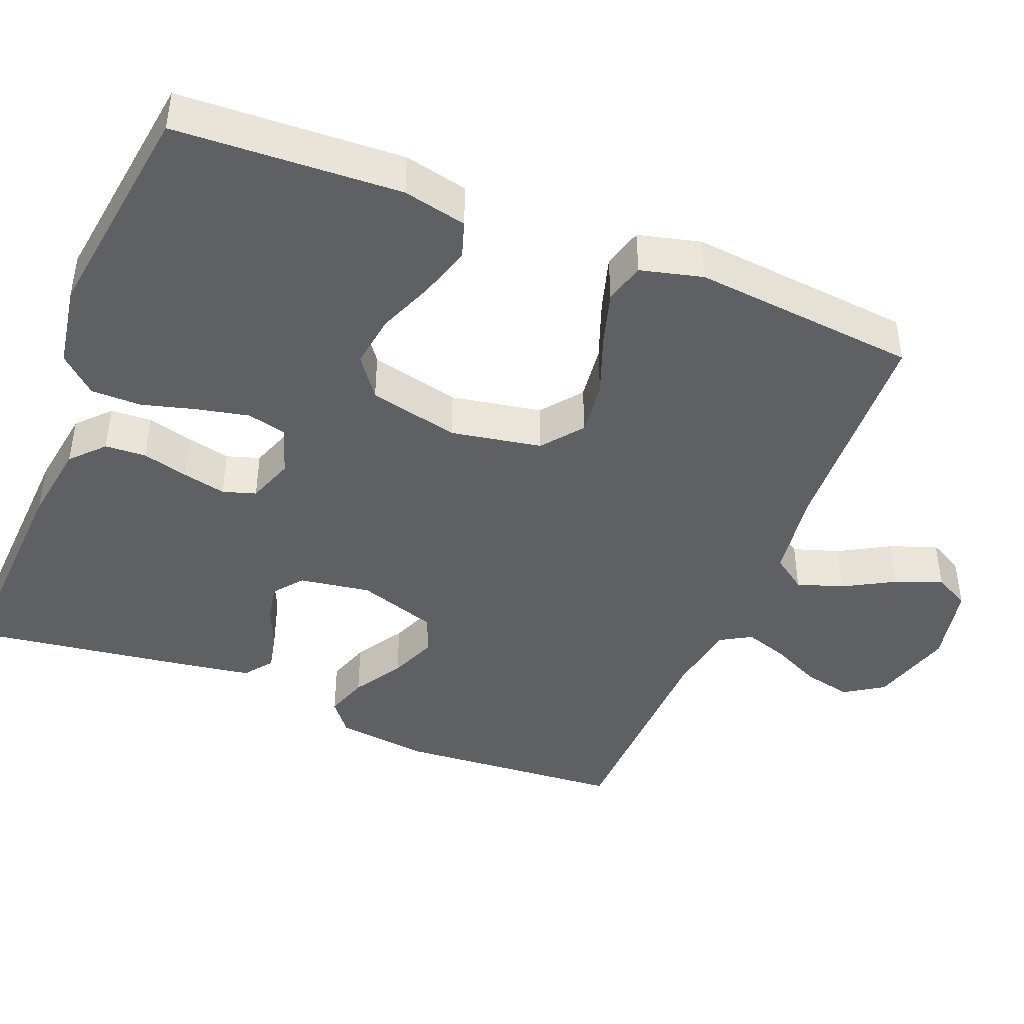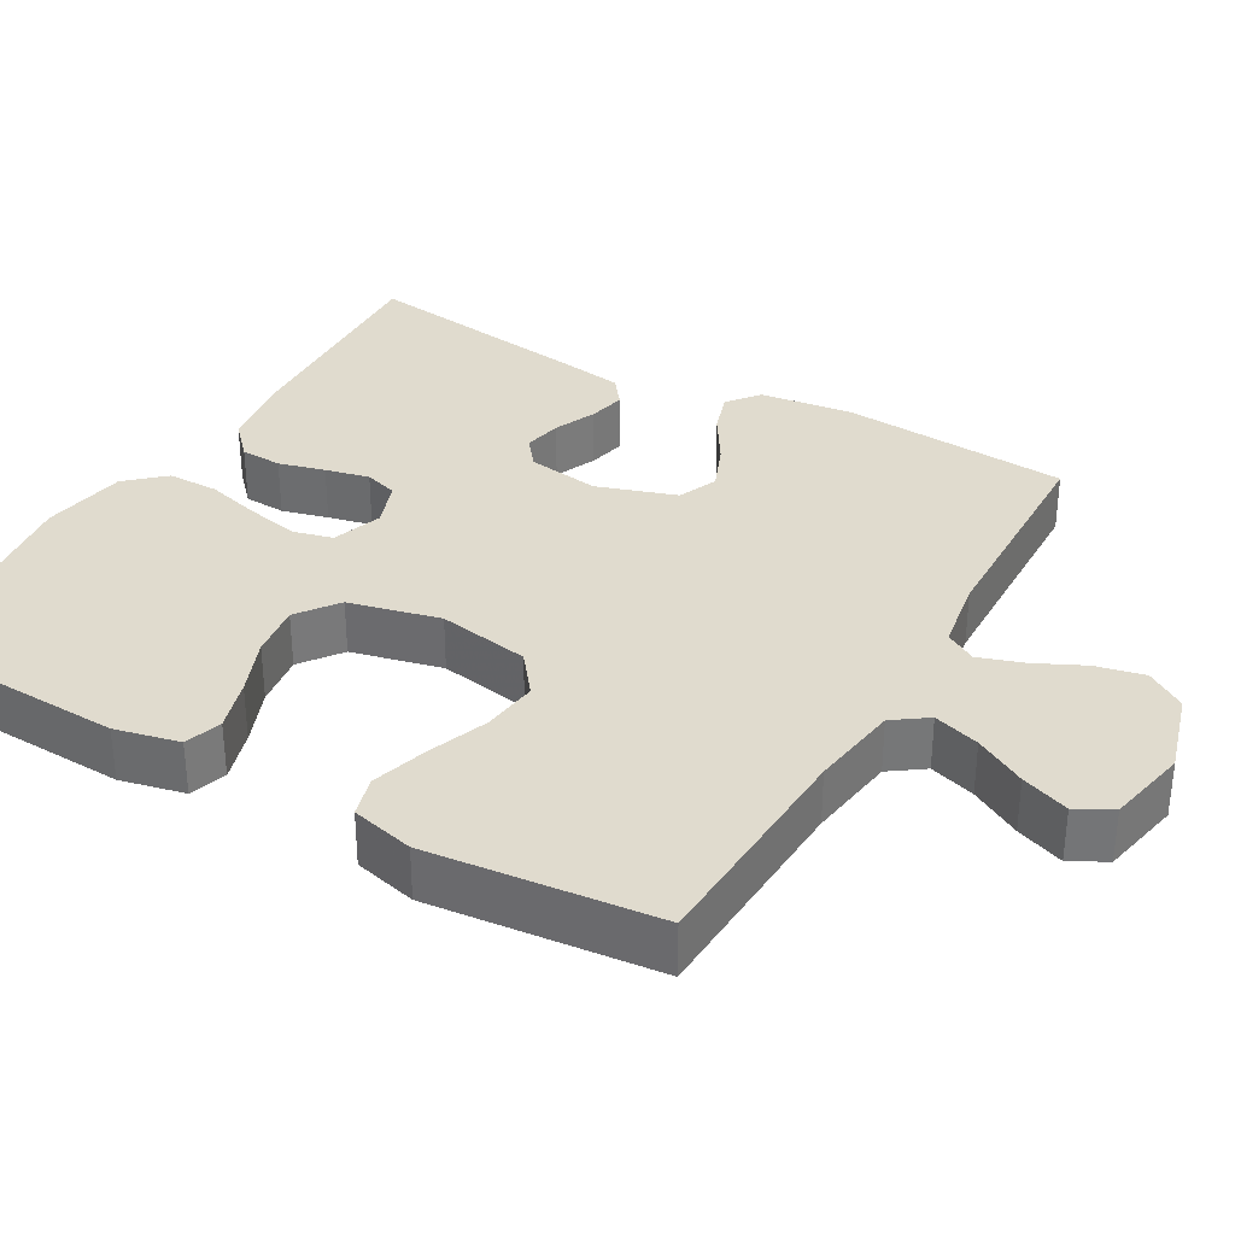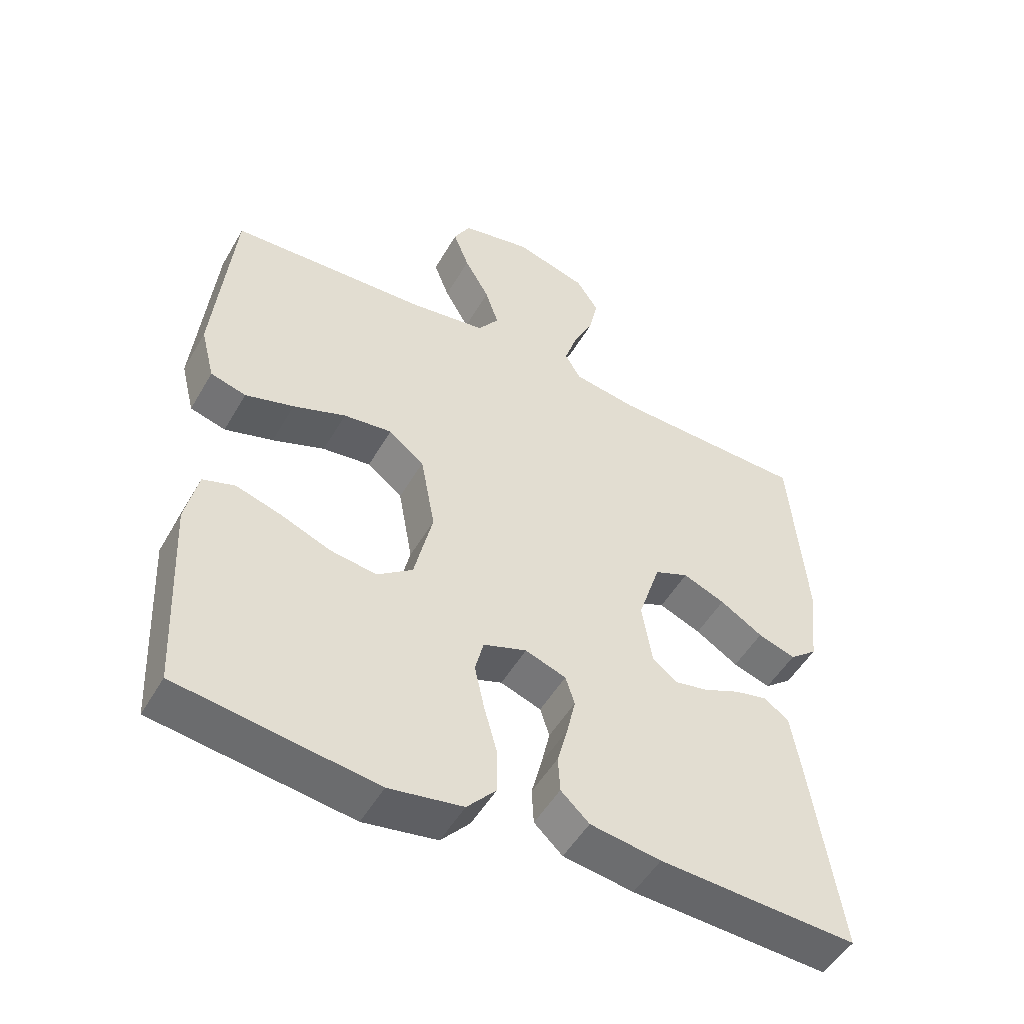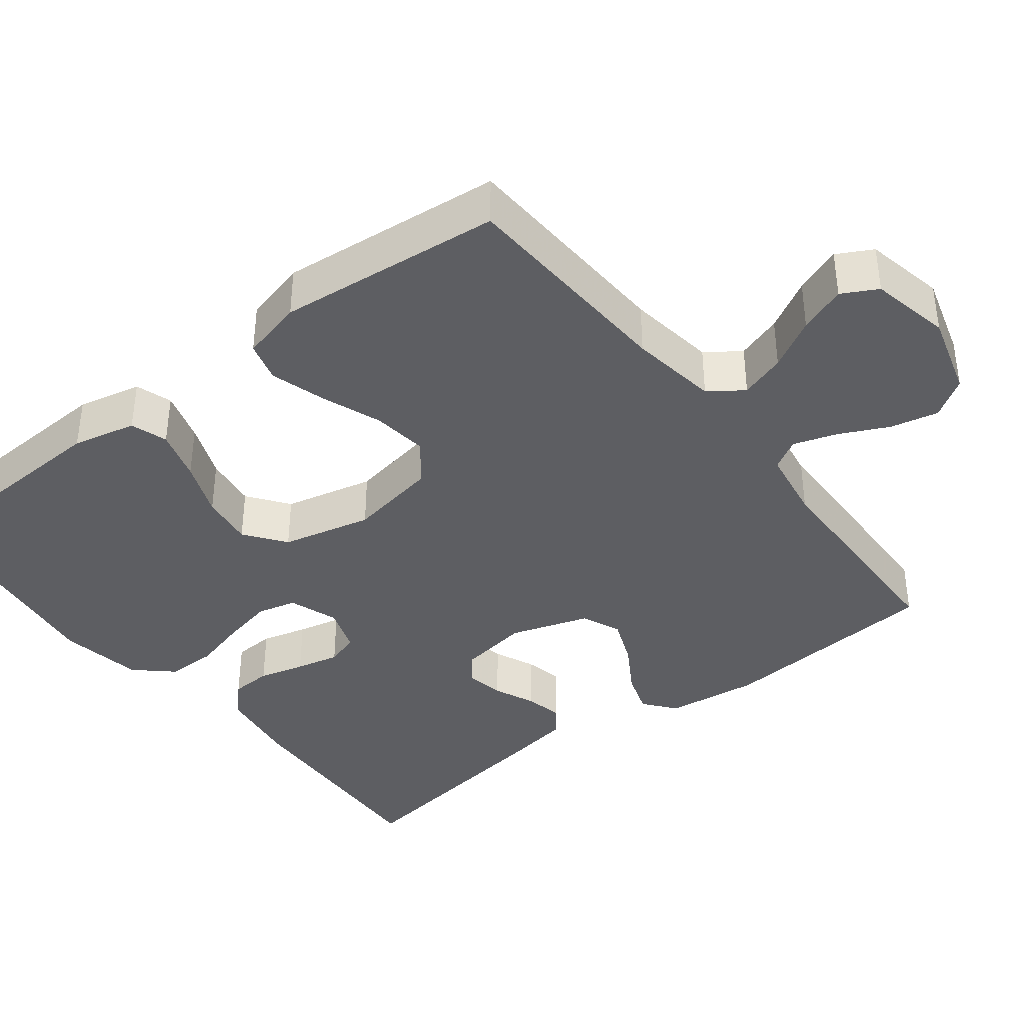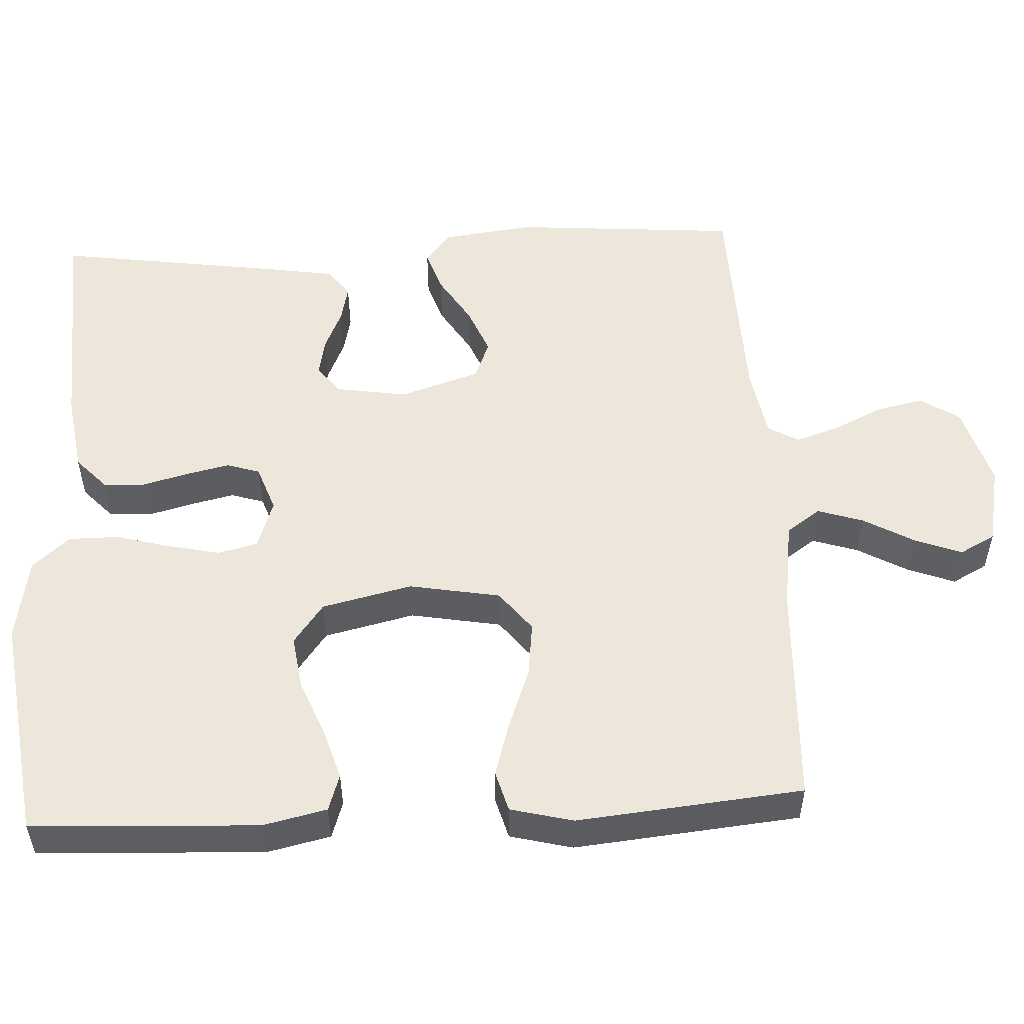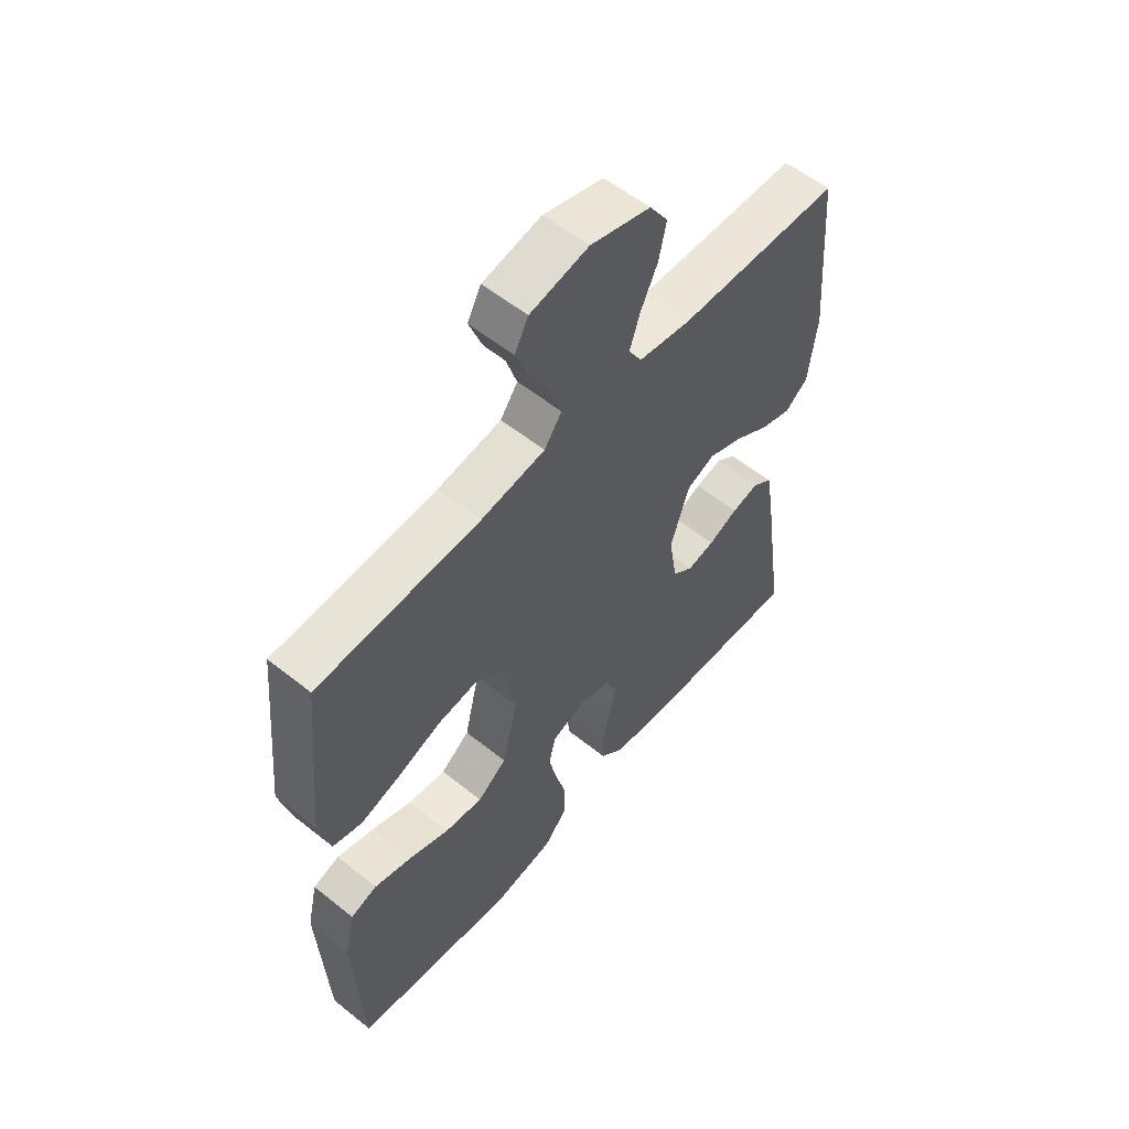
<metadata>
{"format":"obj","ext":"obj","renderer":"f3d","projection":"perspective","resolution":1024,"background":"white","views":[{"elev":-43.7,"azim":-111.9,"up":"+Y"},{"elev":33.4,"azim":-60.4,"up":"+Y"},{"elev":-50.7,"azim":-29.2,"up":"+Z"},{"elev":-38.7,"azim":-52.2,"up":"+Y"},{"elev":52.7,"azim":-93.0,"up":"+Y"},{"elev":57.0,"azim":-50.2,"up":"+Z"}]}
</metadata>
<code>
v -0.5 0.07 -0.5
v -0.515 0.07 -0.2
v -0.496 0.07 -0.115
v -0.447 0.07 -0.099
v -0.378 0.07 -0.12
v -0.303 0.07 -0.15
v -0.232 0.07 -0.16
v -0.178 0.07 -0.12
v -0.15 0.07 0
v -0.172 0.07 0.121
v -0.226 0.07 0.163
v -0.3 0.07 0.154
v -0.38 0.07 0.124
v -0.454 0.07 0.102
v -0.508 0.07 0.117
v -0.529 0.07 0.2
v -0.5 0.07 0.5
v -0.2 0.07 0.514
v -0.082 0.07 0.531
v -0.05 0.07 0.576
v -0.07 0.07 0.637
v -0.108 0.07 0.704
v -0.132 0.07 0.767
v -0.107 0.07 0.814
v 0 0.07 0.836
v 0.11 0.07 0.804
v 0.144 0.07 0.752
v 0.13 0.07 0.688
v 0.099 0.07 0.623
v 0.08 0.07 0.565
v 0.104 0.07 0.524
v 0.2 0.07 0.508
v 0.5 0.07 0.5
v 0.524 0.07 0.2
v 0.509 0.07 0.076
v 0.467 0.07 0.042
v 0.41 0.07 0.061
v 0.345 0.07 0.101
v 0.281 0.07 0.127
v 0.229 0.07 0.105
v 0.195 0.07 0
v 0.21 0.07 -0.095
v 0.248 0.07 -0.125
v 0.299 0.07 -0.115
v 0.354 0.07 -0.091
v 0.404 0.07 -0.08
v 0.441 0.07 -0.108
v 0.456 0.07 -0.2
v 0.5 0.07 -0.5
v 0.2 0.07 -0.485
v 0.093 0.07 -0.469
v 0.05 0.07 -0.429
v 0.047 0.07 -0.374
v 0.063 0.07 -0.313
v 0.076 0.07 -0.255
v 0.062 0.07 -0.211
v 0 0.07 -0.189
v -0.066 0.07 -0.212
v -0.079 0.07 -0.264
v -0.064 0.07 -0.333
v -0.044 0.07 -0.406
v -0.044 0.07 -0.473
v -0.088 0.07 -0.522
v -0.2 0.07 -0.541
v -0.5 0 -0.5
v -0.515 0 -0.2
v -0.496 0 -0.115
v -0.447 0 -0.099
v -0.378 0 -0.12
v -0.303 0 -0.15
v -0.232 0 -0.16
v -0.178 0 -0.12
v -0.15 0 0
v -0.172 0 0.121
v -0.226 0 0.163
v -0.3 0 0.154
v -0.38 0 0.124
v -0.454 0 0.102
v -0.508 0 0.117
v -0.529 0 0.2
v -0.5 0 0.5
v -0.2 0 0.514
v -0.082 0 0.531
v -0.05 0 0.576
v -0.07 0 0.637
v -0.108 0 0.704
v -0.132 0 0.767
v -0.107 0 0.814
v 0 0 0.836
v 0.11 0 0.804
v 0.144 0 0.752
v 0.13 0 0.688
v 0.099 0 0.623
v 0.08 0 0.565
v 0.104 0 0.524
v 0.2 0 0.508
v 0.5 0 0.5
v 0.524 0 0.2
v 0.509 0 0.076
v 0.467 0 0.042
v 0.41 0 0.061
v 0.345 0 0.101
v 0.281 0 0.127
v 0.229 0 0.105
v 0.195 0 0
v 0.21 0 -0.095
v 0.248 0 -0.125
v 0.299 0 -0.115
v 0.354 0 -0.091
v 0.404 0 -0.08
v 0.441 0 -0.108
v 0.456 0 -0.2
v 0.5 0 -0.5
v 0.2 0 -0.485
v 0.093 0 -0.469
v 0.05 0 -0.429
v 0.047 0 -0.374
v 0.063 0 -0.313
v 0.076 0 -0.255
v 0.062 0 -0.211
v 0 0 -0.189
v -0.066 0 -0.212
v -0.079 0 -0.264
v -0.064 0 -0.333
v -0.044 0 -0.406
v -0.044 0 -0.473
v -0.088 0 -0.522
v -0.2 0 -0.541
f 4 5 6
f 3 4 6
f 2 3 6
f 1 2 6
f 64 1 6
f 63 64 6
f 62 63 6
f 61 62 6
f 60 61 6
f 59 60 6 7
f 58 59 7 8
f 57 58 8 9
f 56 57 9 10
f 52 53 54
f 51 52 54
f 50 51 54
f 49 50 54
f 48 49 54
f 47 48 54
f 46 47 54
f 45 46 54
f 44 45 54
f 43 44 54 55
f 42 43 55 56
f 36 37 38
f 35 36 38
f 34 35 38
f 33 34 38
f 32 33 38
f 31 32 38 39
f 30 31 39 40
f 27 28 29
f 26 27 29
f 25 26 29
f 24 25 29
f 23 24 29
f 22 23 29
f 21 22 29
f 20 21 29 30
f 30 40 41
f 20 30 41
f 19 20 41
f 16 17 18
f 15 16 18
f 14 15 18
f 13 14 18
f 12 13 18
f 11 12 18 19
f 42 56 10
f 41 42 10
f 19 41 10
f 10 11 19
f 70 69 68
f 70 68 67
f 70 67 66
f 70 66 65
f 70 65 128
f 70 128 127
f 70 127 126
f 70 126 125
f 70 125 124
f 71 70 124 123
f 72 71 123 122
f 73 72 122 121
f 74 73 121 120
f 118 117 116
f 118 116 115
f 118 115 114
f 118 114 113
f 118 113 112
f 118 112 111
f 118 111 110
f 118 110 109
f 118 109 108
f 119 118 108 107
f 120 119 107 106
f 102 101 100
f 102 100 99
f 102 99 98
f 102 98 97
f 102 97 96
f 103 102 96 95
f 104 103 95 94
f 93 92 91
f 93 91 90
f 93 90 89
f 93 89 88
f 93 88 87
f 93 87 86
f 93 86 85
f 94 93 85 84
f 105 104 94
f 105 94 84
f 105 84 83
f 82 81 80
f 82 80 79
f 82 79 78
f 82 78 77
f 82 77 76
f 83 82 76 75
f 74 120 106
f 74 106 105
f 74 105 83
f 83 75 74
f 1 65 66 2
f 2 66 67 3
f 3 67 68 4
f 4 68 69 5
f 5 69 70 6
f 6 70 71 7
f 7 71 72 8
f 8 72 73 9
f 9 73 74 10
f 10 74 75 11
f 11 75 76 12
f 12 76 77 13
f 13 77 78 14
f 14 78 79 15
f 15 79 80 16
f 16 80 81 17
f 17 81 82 18
f 18 82 83 19
f 19 83 84 20
f 20 84 85 21
f 21 85 86 22
f 22 86 87 23
f 23 87 88 24
f 24 88 89 25
f 25 89 90 26
f 26 90 91 27
f 27 91 92 28
f 28 92 93 29
f 29 93 94 30
f 30 94 95 31
f 31 95 96 32
f 32 96 97 33
f 33 97 98 34
f 34 98 99 35
f 35 99 100 36
f 36 100 101 37
f 37 101 102 38
f 38 102 103 39
f 39 103 104 40
f 40 104 105 41
f 41 105 106 42
f 42 106 107 43
f 43 107 108 44
f 44 108 109 45
f 45 109 110 46
f 46 110 111 47
f 47 111 112 48
f 48 112 113 49
f 49 113 114 50
f 50 114 115 51
f 51 115 116 52
f 52 116 117 53
f 53 117 118 54
f 54 118 119 55
f 55 119 120 56
f 56 120 121 57
f 57 121 122 58
f 58 122 123 59
f 59 123 124 60
f 60 124 125 61
f 61 125 126 62
f 62 126 127 63
f 63 127 128 64
f 64 128 65 1

</code>
